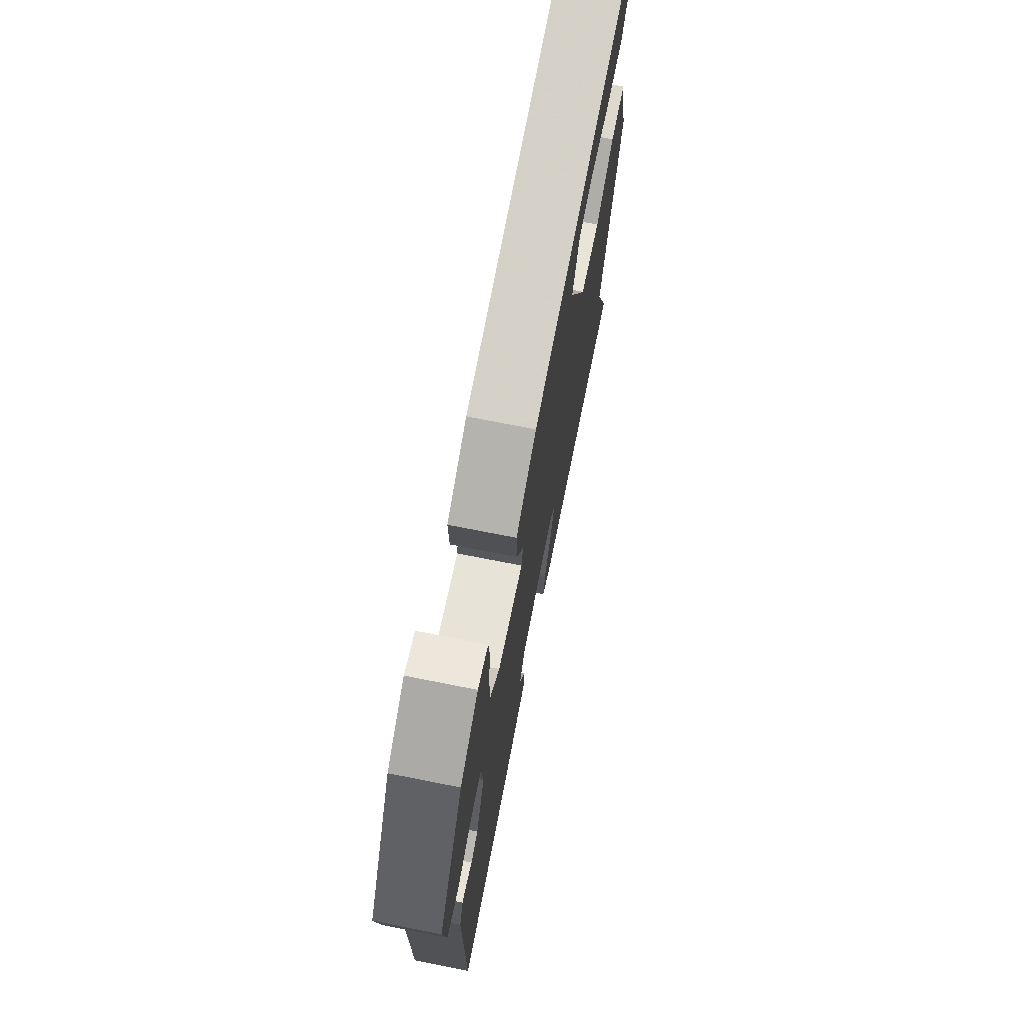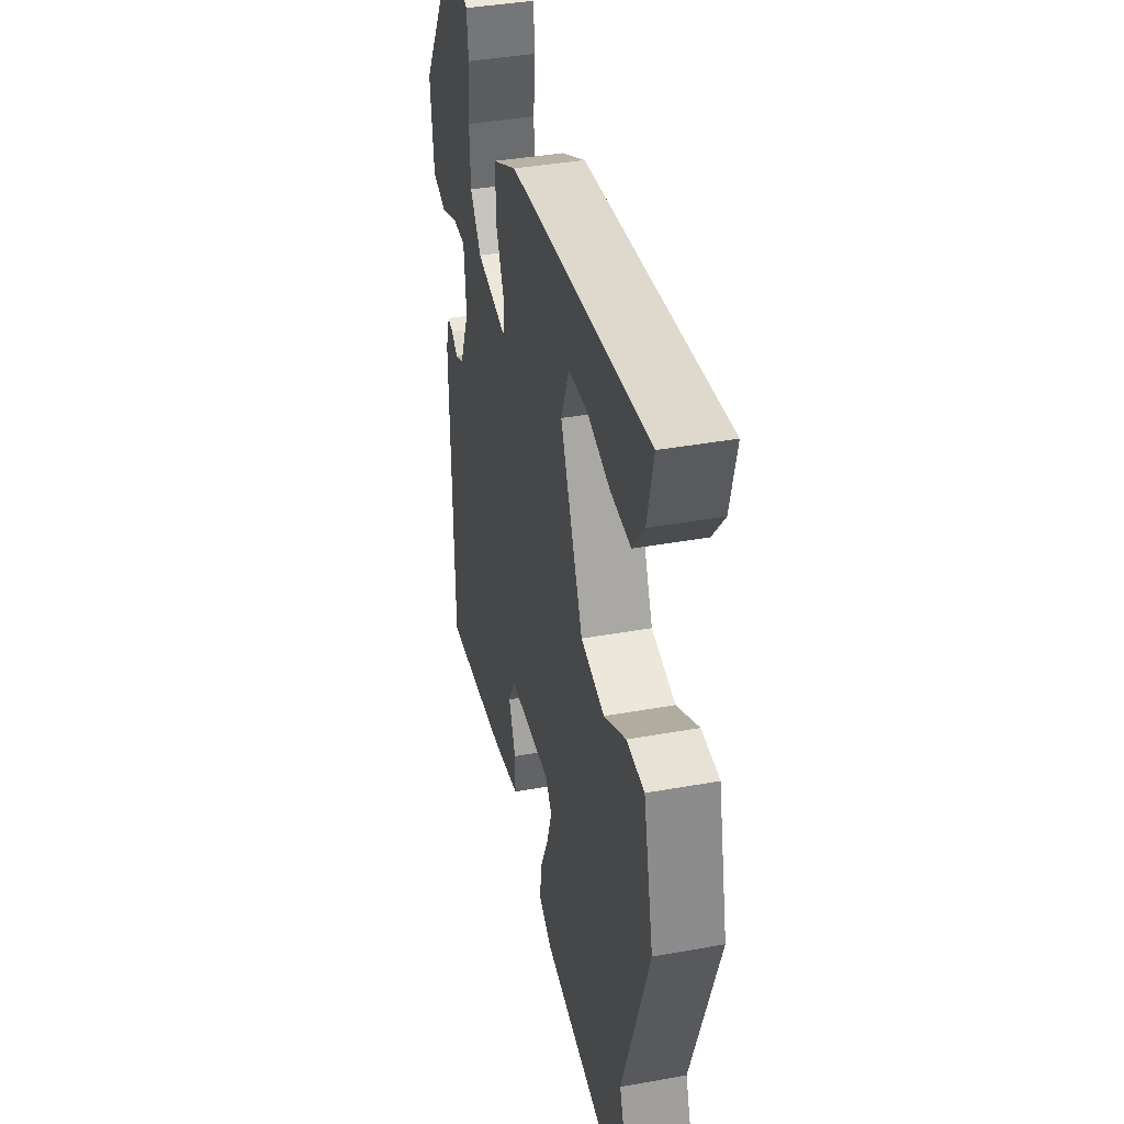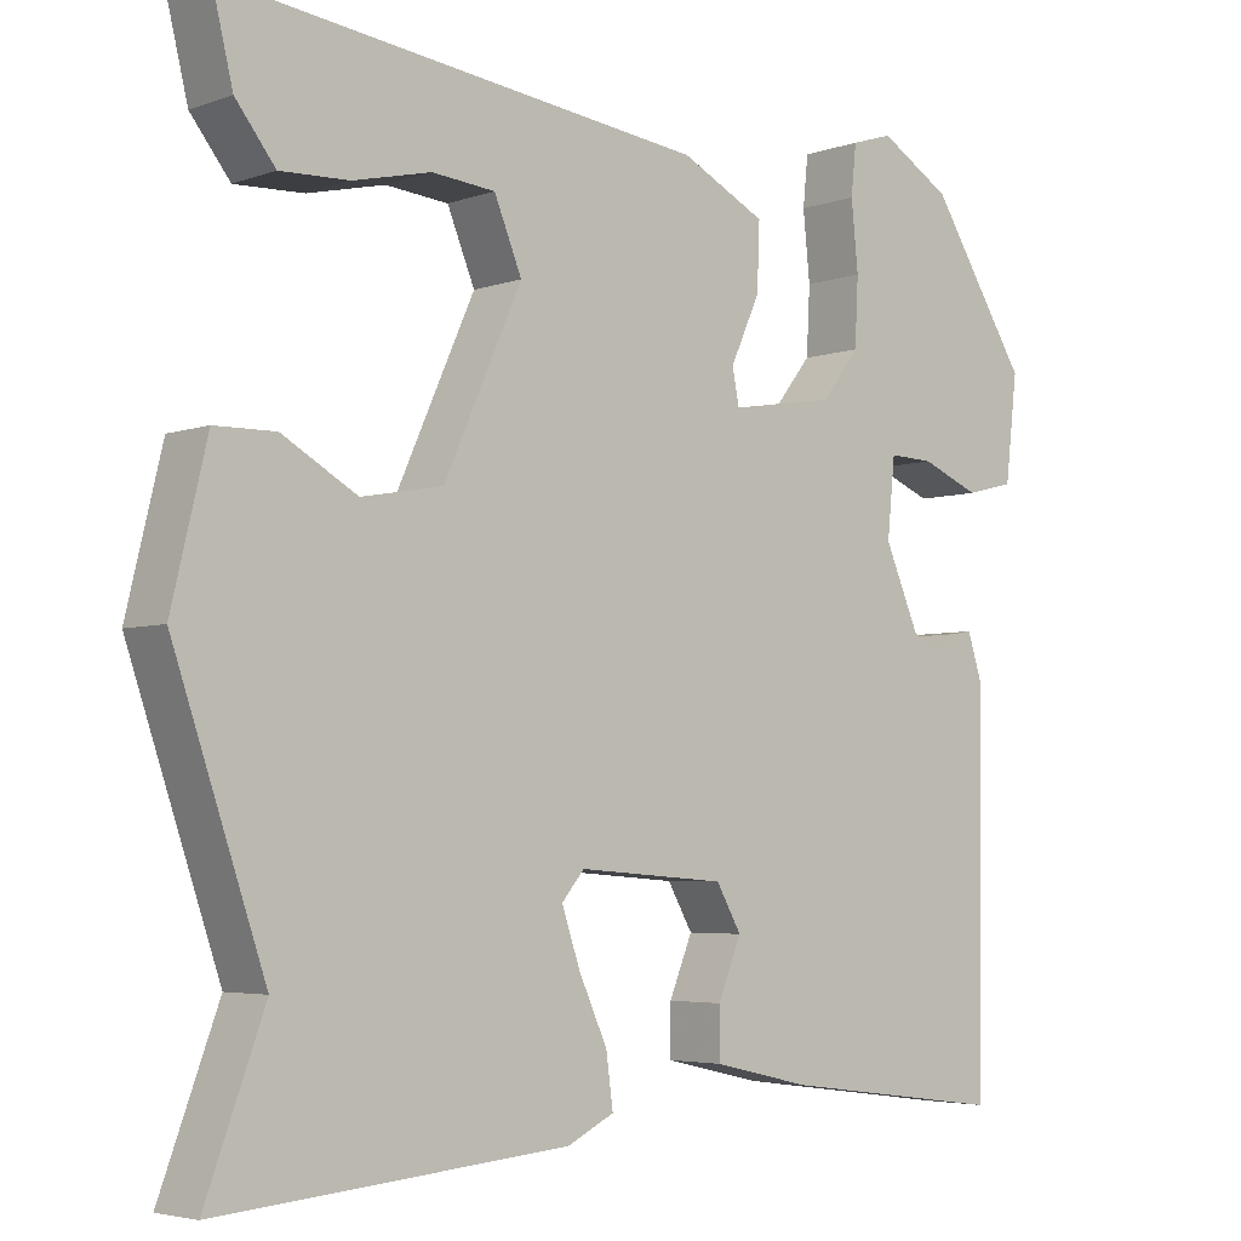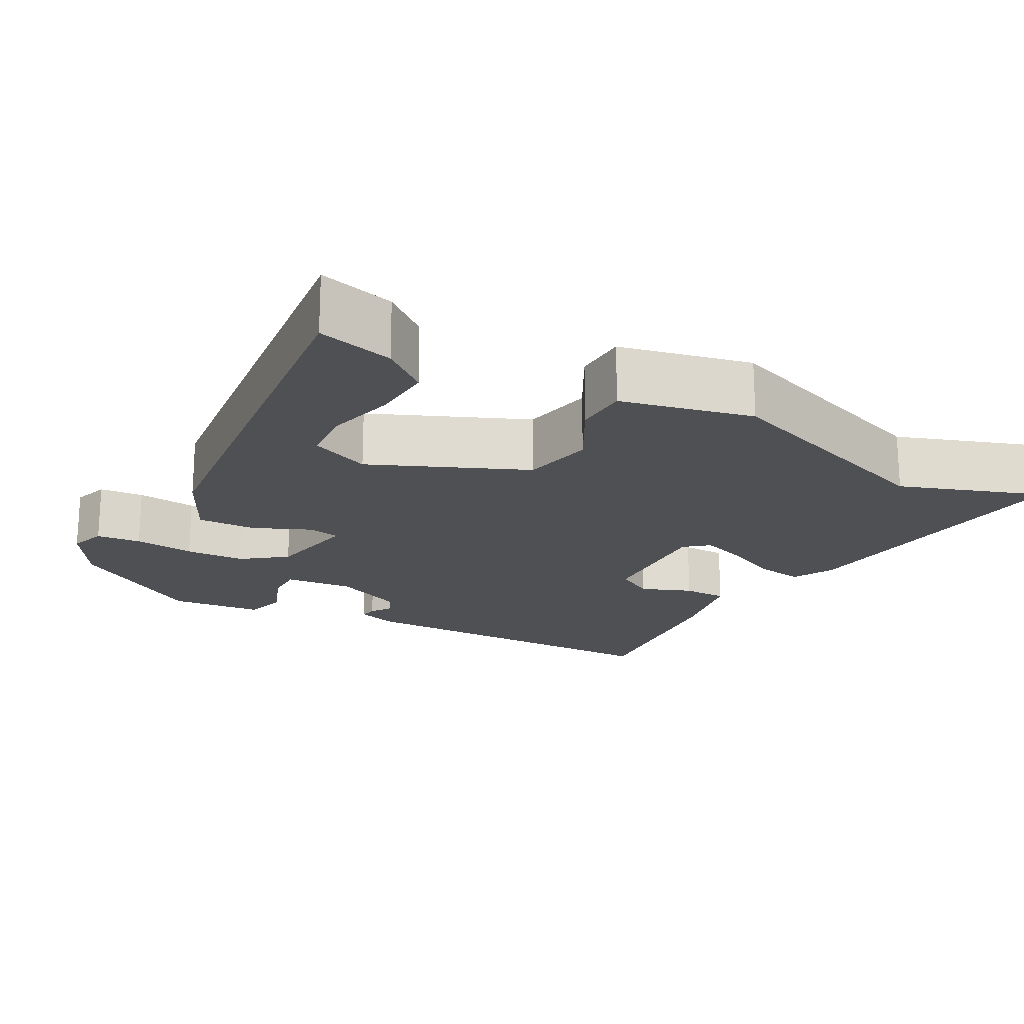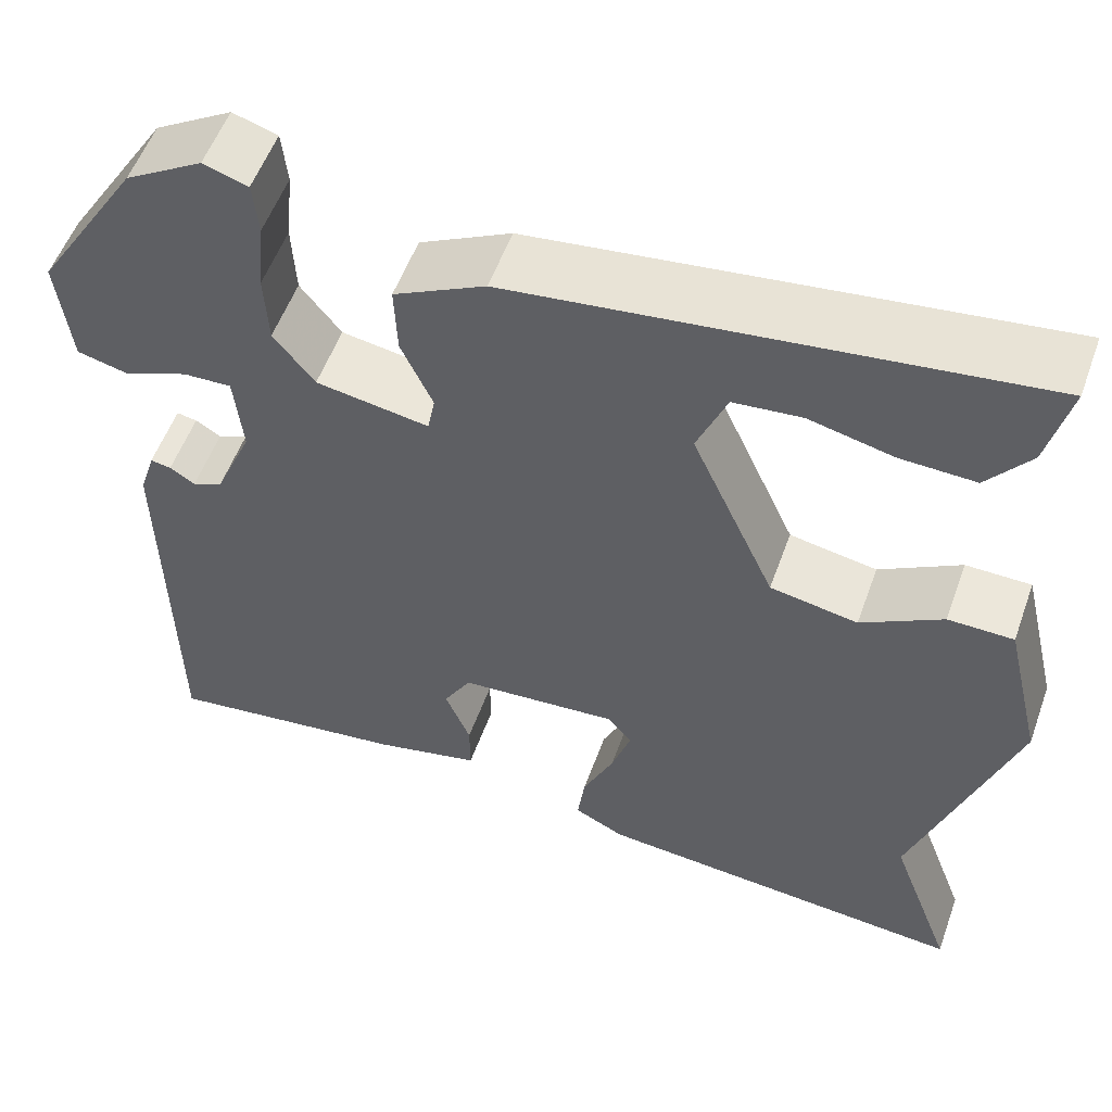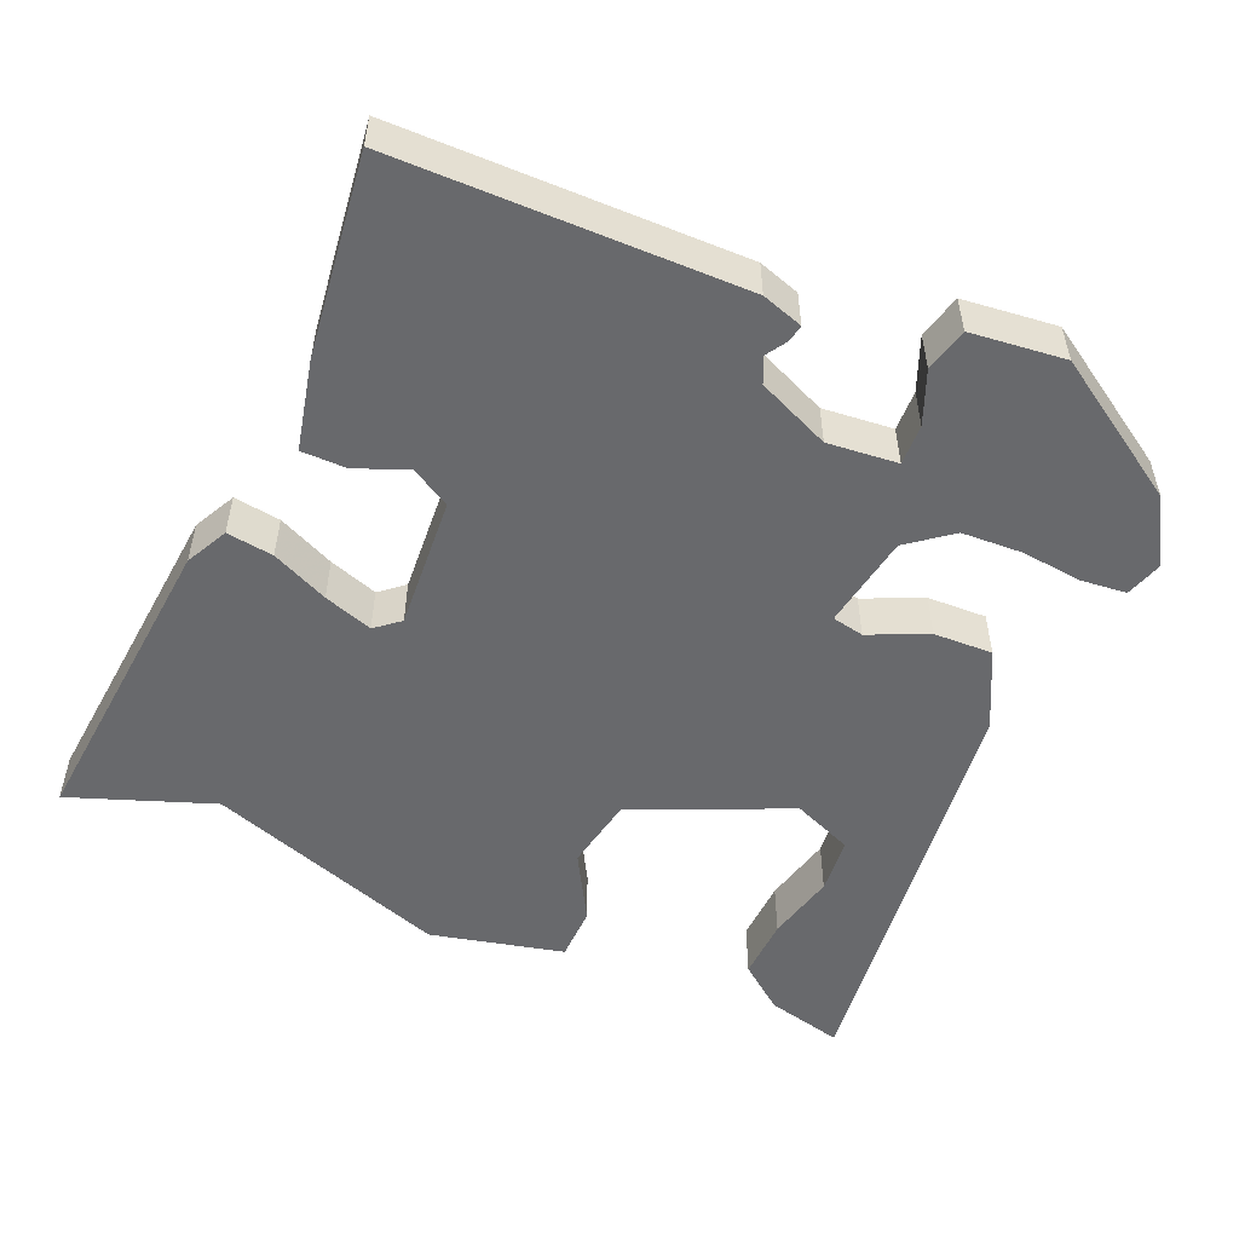
<metadata>
{"format":"obj","ext":"obj","renderer":"f3d","projection":"perspective","resolution":1024,"background":"white","views":[{"elev":72.2,"azim":-78.8,"up":"+Z"},{"elev":39.7,"azim":77.4,"up":"+Z"},{"elev":-4.3,"azim":138.6,"up":"+Z"},{"elev":-19.2,"azim":60.3,"up":"+Y"},{"elev":54.8,"azim":19.7,"up":"+Z"},{"elev":-52.7,"azim":-113.6,"up":"+Y"}]}
</metadata>
<code>
v -0.411 0.07 0.472
v -0.328 0.07 0.522
v -0.28 0.07 0.507
v -0.274 0.07 0.449
v -0.282 0.07 0.37
v -0.278 0.07 0.292
v -0.234 0.07 0.236
v -0.113 0.07 0.216
v -0.105 0.07 0.257
v -0.139 0.07 0.332
v -0.142 0.07 0.408
v -0.044 0.07 0.458
v 0.51 0.07 0.528
v 0.486 0.07 0.429
v 0.44 0.07 0.37
v 0.36 0.07 0.373
v 0.27 0.07 0.394
v 0.197 0.07 0.387
v 0.165 0.07 0.309
v 0.255 0.07 0.109
v 0.349 0.07 0.092
v 0.436 0.07 0.142
v 0.506 0.07 0.141
v 0.547 0.07 -0.03
v 0.441 0.07 -0.341
v 0.509 0.07 -0.525
v 0.106 0.07 -0.49
v 0.052 0.07 -0.463
v 0.06 0.07 -0.403
v 0.093 0.07 -0.33
v 0.114 0.07 -0.267
v 0.088 0.07 -0.236
v -0.083 0.07 -0.249
v -0.112 0.07 -0.3
v -0.085 0.07 -0.366
v -0.085 0.07 -0.424
v -0.198 0.07 -0.45
v -0.458 0.07 -0.484
v -0.464 0.07 -0.042
v -0.447 0.07 0.011
v -0.425 0.07 0.007
v -0.398 0.07 -0.01
v -0.365 0.07 0.005
v -0.325 0.07 0.098
v -0.334 0.07 0.188
v -0.386 0.07 0.186
v -0.454 0.07 0.158
v -0.51 0.07 0.172
v -0.524 0.07 0.293
v -0.411 0 0.472
v -0.328 0 0.522
v -0.28 0 0.507
v -0.274 0 0.449
v -0.282 0 0.37
v -0.278 0 0.292
v -0.234 0 0.236
v -0.113 0 0.216
v -0.105 0 0.257
v -0.139 0 0.332
v -0.142 0 0.408
v -0.044 0 0.458
v 0.51 0 0.528
v 0.486 0 0.429
v 0.44 0 0.37
v 0.36 0 0.373
v 0.27 0 0.394
v 0.197 0 0.387
v 0.165 0 0.309
v 0.255 0 0.109
v 0.349 0 0.092
v 0.436 0 0.142
v 0.506 0 0.141
v 0.547 0 -0.03
v 0.441 0 -0.341
v 0.509 0 -0.525
v 0.106 0 -0.49
v 0.052 0 -0.463
v 0.06 0 -0.403
v 0.093 0 -0.33
v 0.114 0 -0.267
v 0.088 0 -0.236
v -0.083 0 -0.249
v -0.112 0 -0.3
v -0.085 0 -0.366
v -0.085 0 -0.424
v -0.198 0 -0.45
v -0.458 0 -0.484
v -0.464 0 -0.042
v -0.447 0 0.011
v -0.425 0 0.007
v -0.398 0 -0.01
v -0.365 0 0.005
v -0.325 0 0.098
v -0.334 0 0.188
v -0.386 0 0.186
v -0.454 0 0.158
v -0.51 0 0.172
v -0.524 0 0.293
f 3 4 5
f 2 3 5
f 1 2 5
f 49 1 5
f 48 49 5
f 47 48 5
f 46 47 5
f 45 46 5 6
f 44 45 6 7
f 43 44 7 8
f 40 41 42
f 39 40 42
f 38 39 42
f 37 38 42
f 36 37 42
f 35 36 42
f 34 35 42
f 33 34 42 43
f 32 33 43 8
f 28 29 30
f 27 28 30
f 26 27 30
f 25 26 30
f 25 30 31
f 24 25 31
f 23 24 31
f 22 23 31
f 21 22 31
f 20 21 31 32
f 15 16 17
f 14 15 17
f 13 14 17
f 13 17 18
f 12 13 18
f 11 12 18
f 10 11 18
f 9 10 18
f 32 8 9
f 20 32 9
f 19 20 9
f 9 18 19
f 54 53 52
f 54 52 51
f 54 51 50
f 54 50 98
f 54 98 97
f 54 97 96
f 54 96 95
f 55 54 95 94
f 56 55 94 93
f 57 56 93 92
f 91 90 89
f 91 89 88
f 91 88 87
f 91 87 86
f 91 86 85
f 91 85 84
f 91 84 83
f 92 91 83 82
f 57 92 82 81
f 79 78 77
f 79 77 76
f 79 76 75
f 79 75 74
f 80 79 74
f 80 74 73
f 80 73 72
f 80 72 71
f 80 71 70
f 81 80 70 69
f 66 65 64
f 66 64 63
f 66 63 62
f 67 66 62
f 67 62 61
f 67 61 60
f 67 60 59
f 67 59 58
f 58 57 81
f 58 81 69
f 58 69 68
f 68 67 58
f 1 50 51 2
f 2 51 52 3
f 3 52 53 4
f 4 53 54 5
f 5 54 55 6
f 6 55 56 7
f 7 56 57 8
f 8 57 58 9
f 9 58 59 10
f 10 59 60 11
f 11 60 61 12
f 12 61 62 13
f 13 62 63 14
f 14 63 64 15
f 15 64 65 16
f 16 65 66 17
f 17 66 67 18
f 18 67 68 19
f 19 68 69 20
f 20 69 70 21
f 21 70 71 22
f 22 71 72 23
f 23 72 73 24
f 24 73 74 25
f 25 74 75 26
f 26 75 76 27
f 27 76 77 28
f 28 77 78 29
f 29 78 79 30
f 30 79 80 31
f 31 80 81 32
f 32 81 82 33
f 33 82 83 34
f 34 83 84 35
f 35 84 85 36
f 36 85 86 37
f 37 86 87 38
f 38 87 88 39
f 39 88 89 40
f 40 89 90 41
f 41 90 91 42
f 42 91 92 43
f 43 92 93 44
f 44 93 94 45
f 45 94 95 46
f 46 95 96 47
f 47 96 97 48
f 48 97 98 49
f 49 98 50 1

</code>
